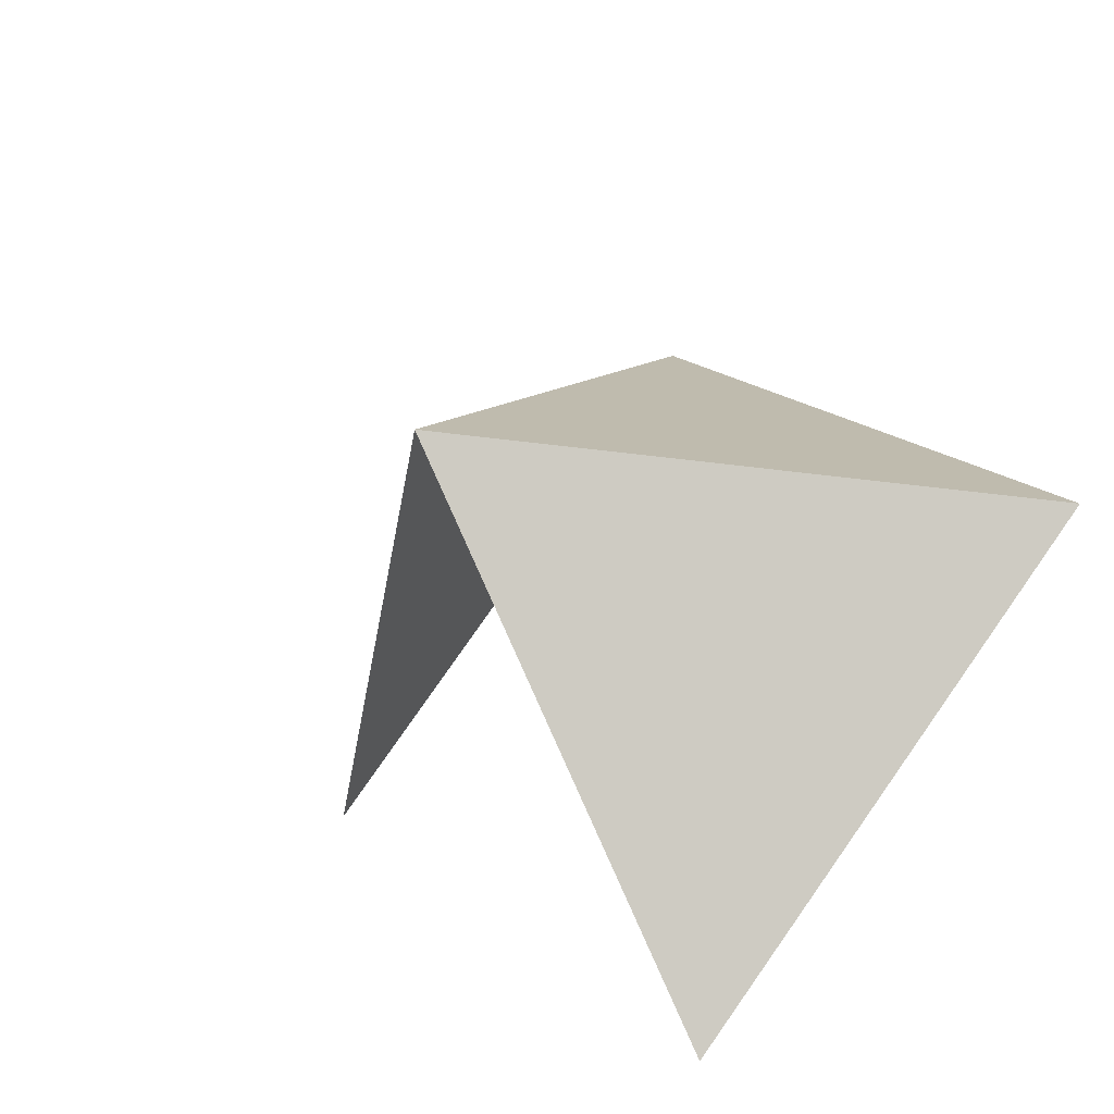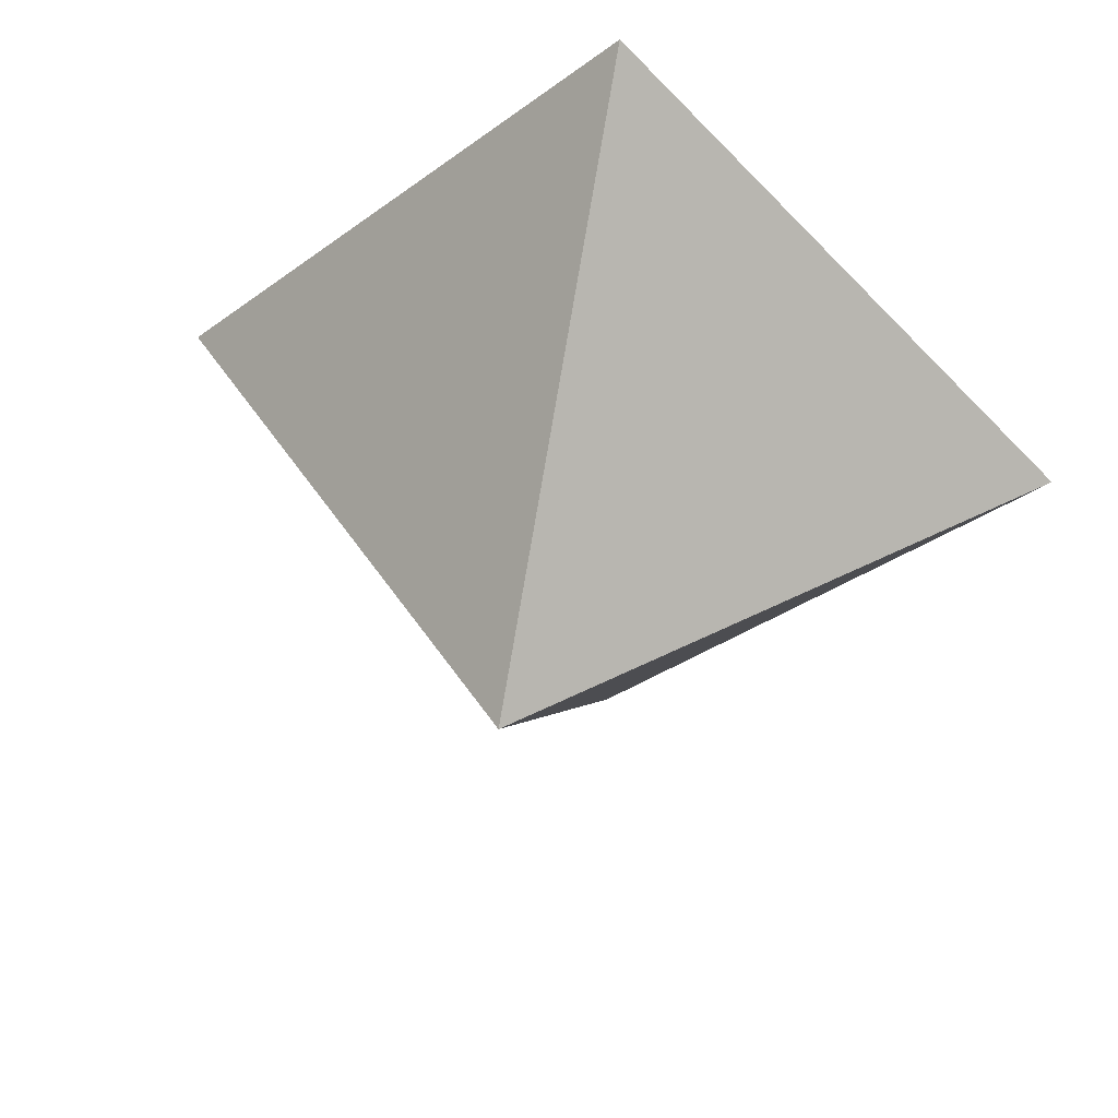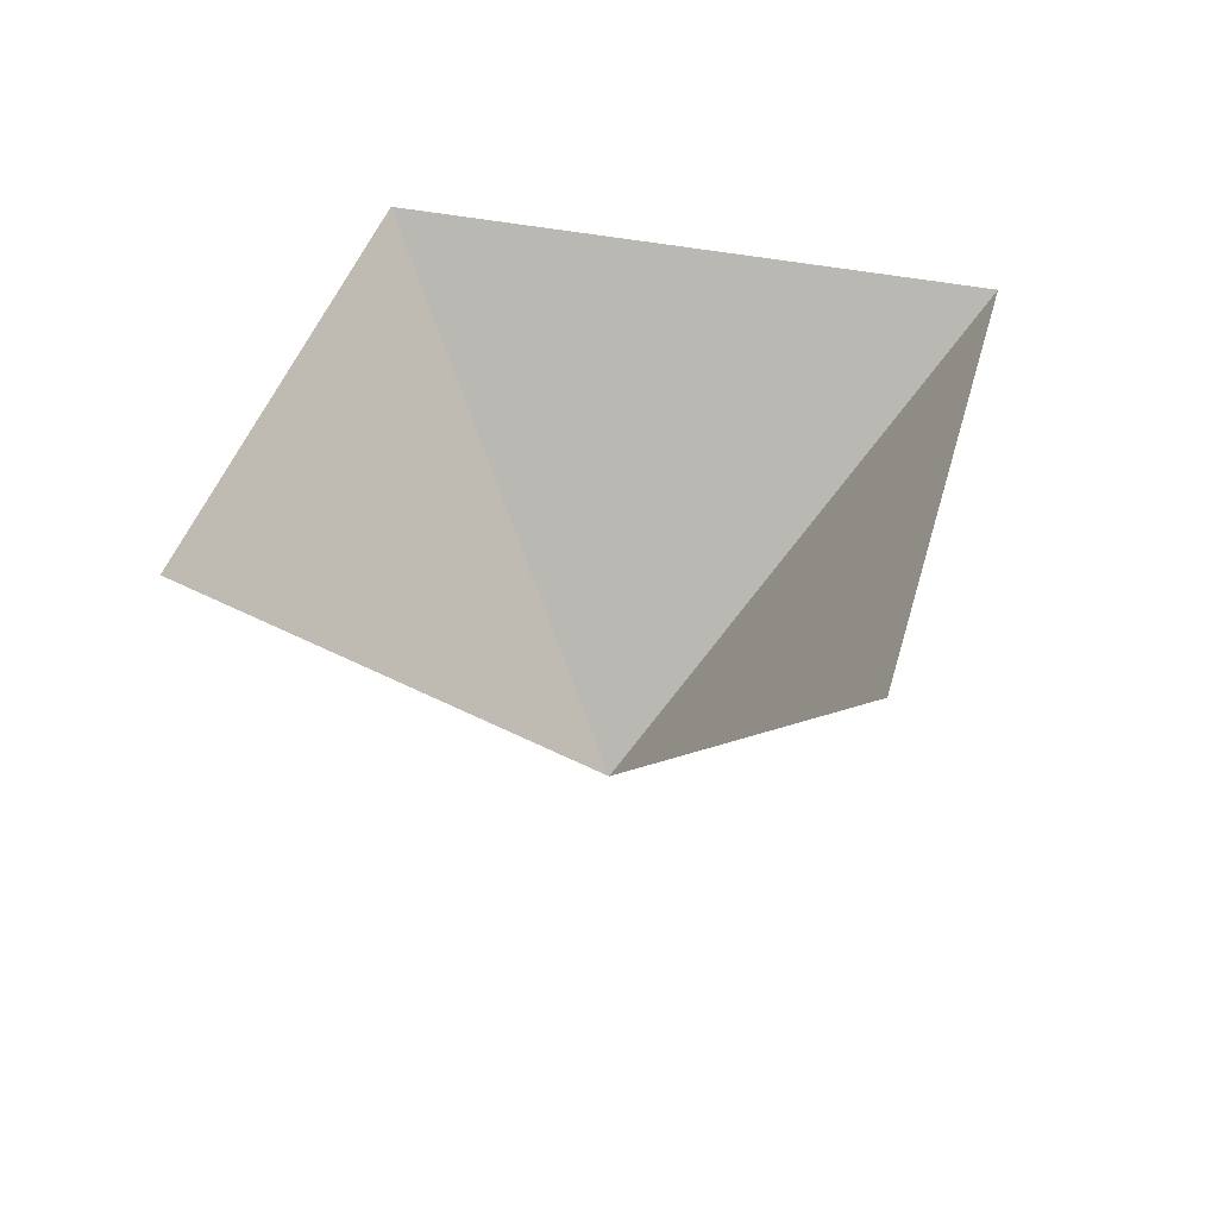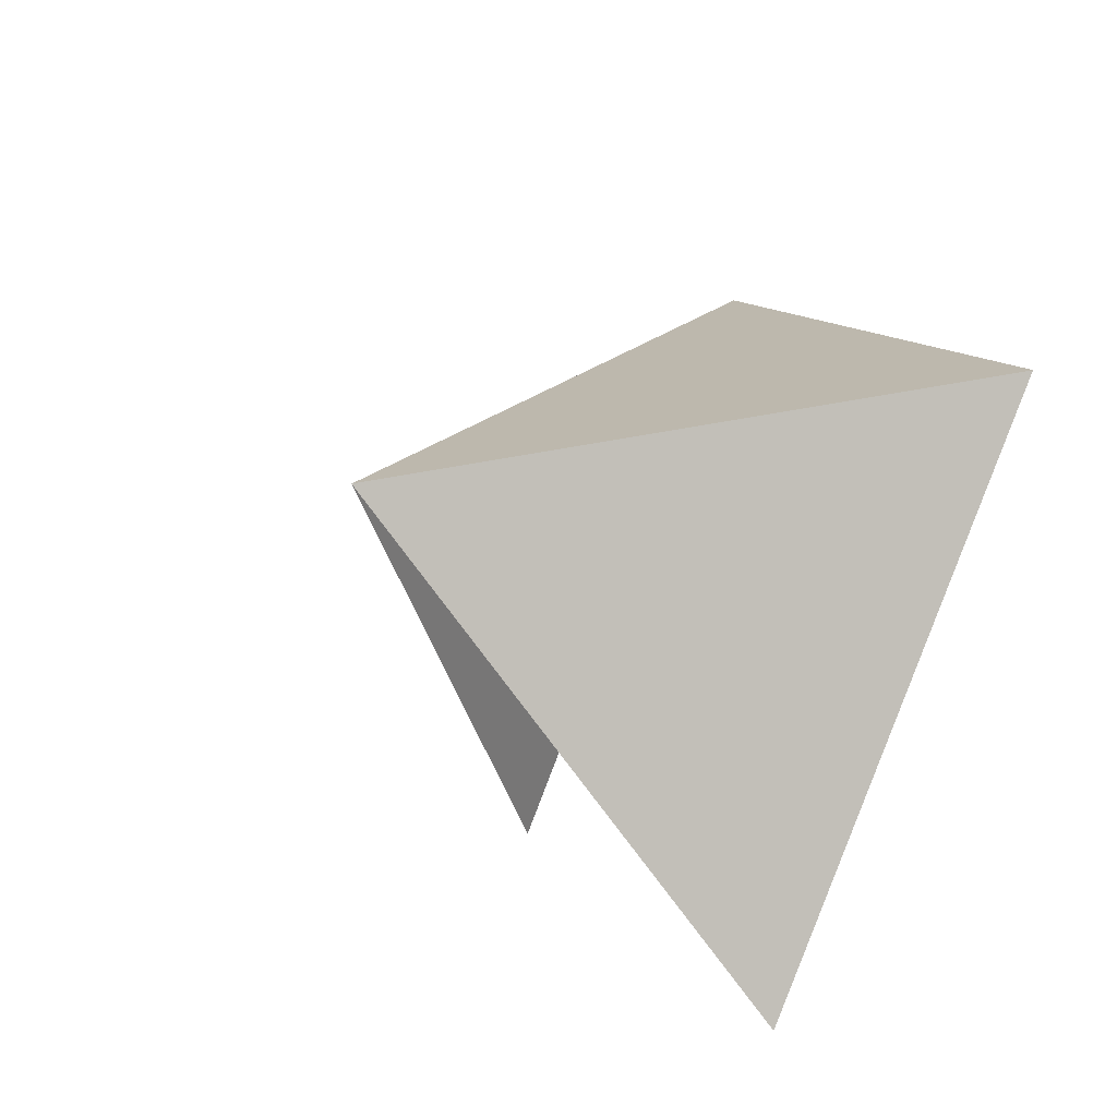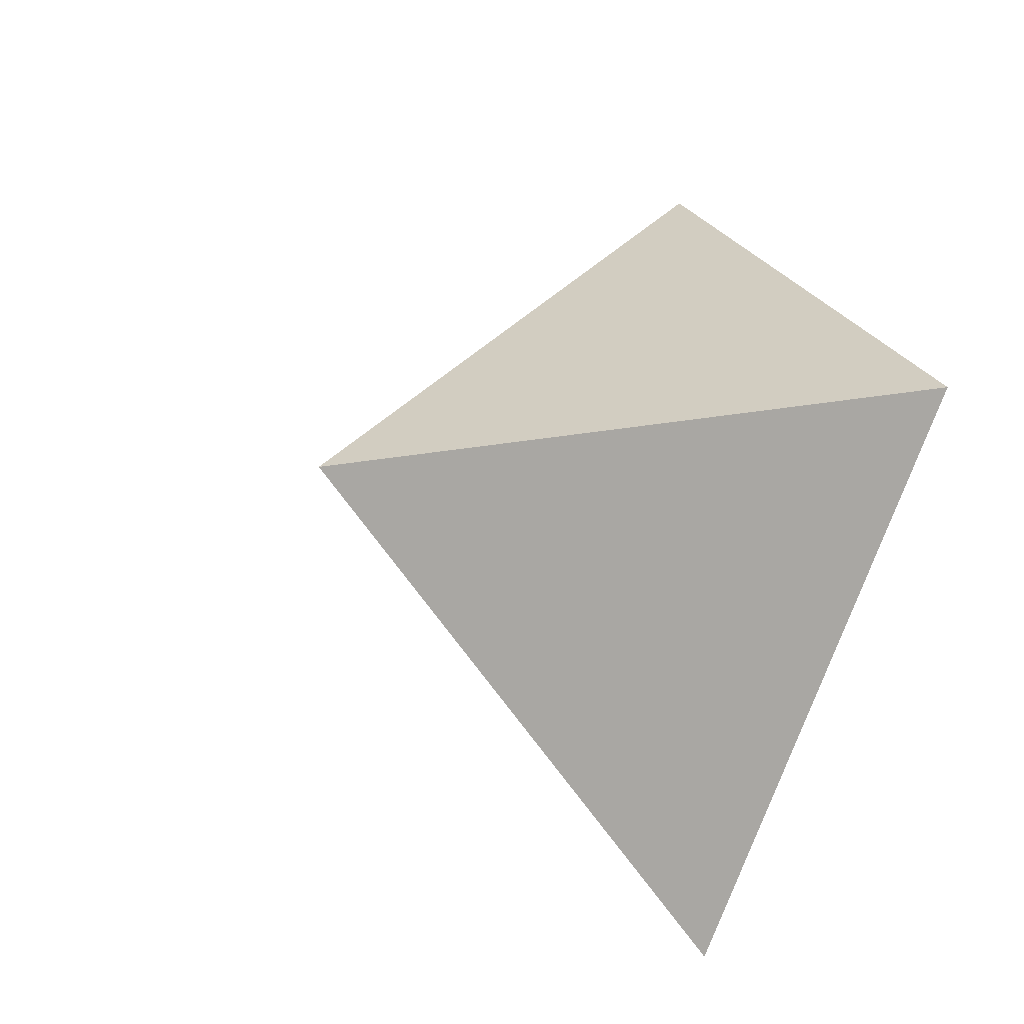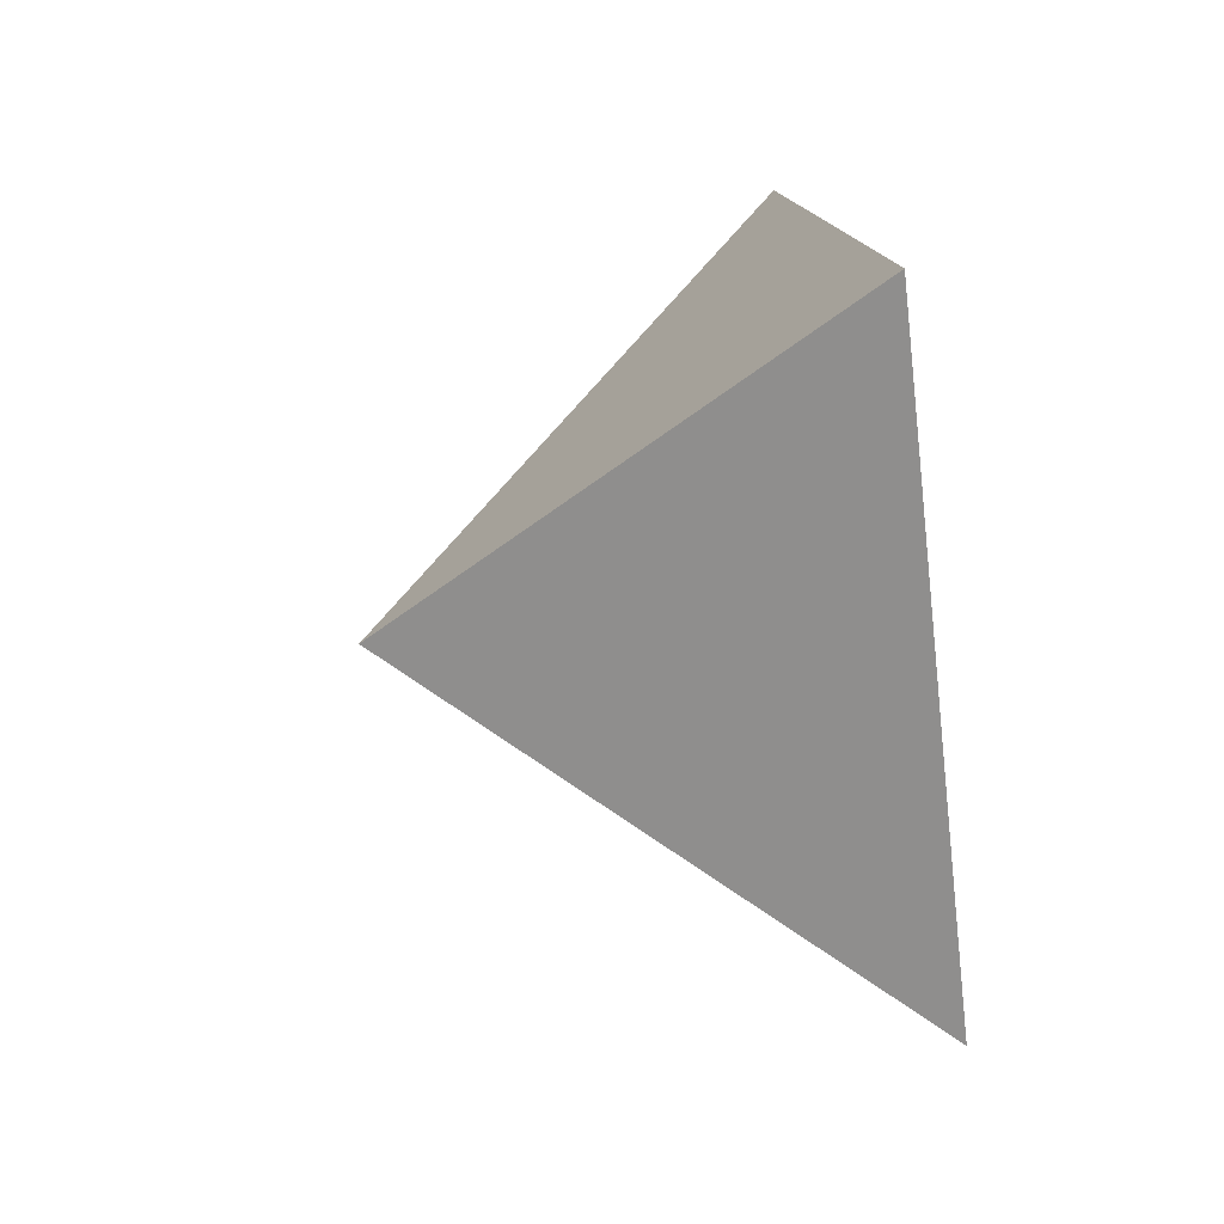
<metadata>
{"format":"obj","ext":"obj","renderer":"f3d","projection":"perspective","resolution":1024,"background":"white","views":[{"elev":-39.9,"azim":35.6,"up":"+Z"},{"elev":45.4,"azim":14.2,"up":"+Z"},{"elev":39.4,"azim":-120.4,"up":"+Y"},{"elev":-37.8,"azim":59.5,"up":"+Z"},{"elev":-24.8,"azim":60.9,"up":"+Z"},{"elev":58.8,"azim":81.6,"up":"+Z"}]}
</metadata>
<code>
v -1 0 0
v 0 -1 0
v 0 1 0
v 0 0 1
v 0 0 -1
v 1 0 0
f 2 6 5
f 6 2 4
f 2 5 6
f 4 2 1
f 6 4 2
f 4 1 2

</code>
